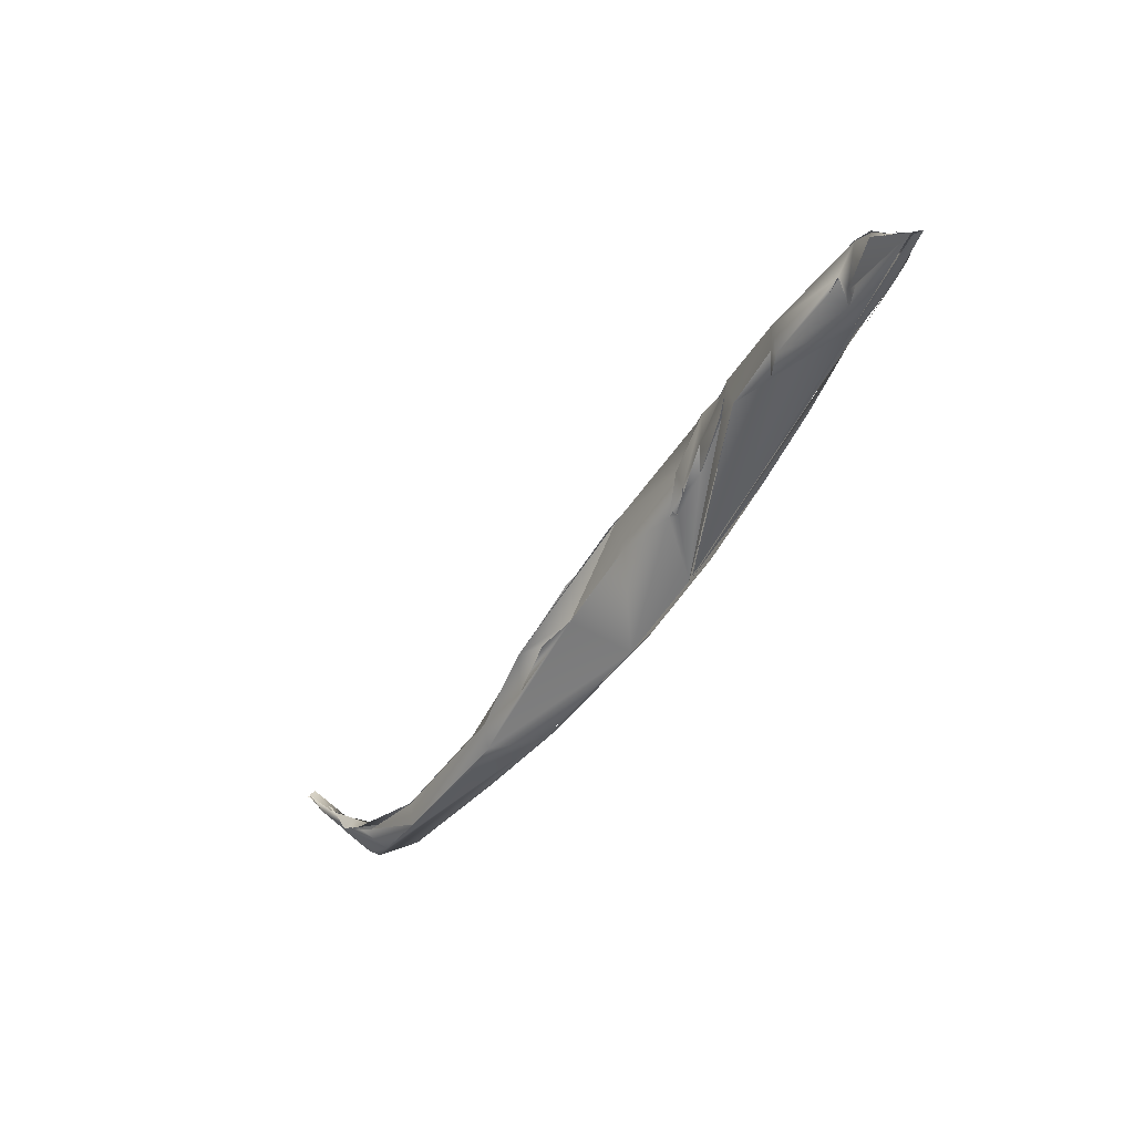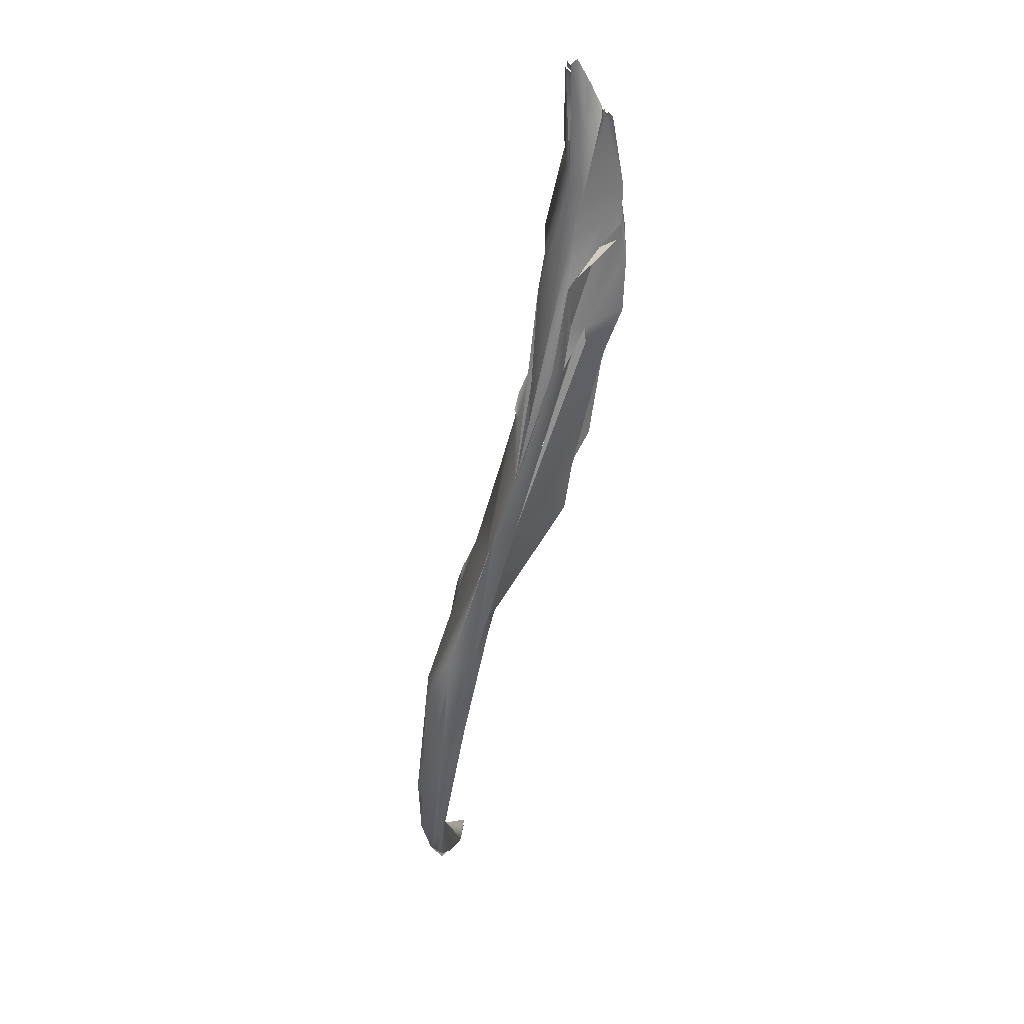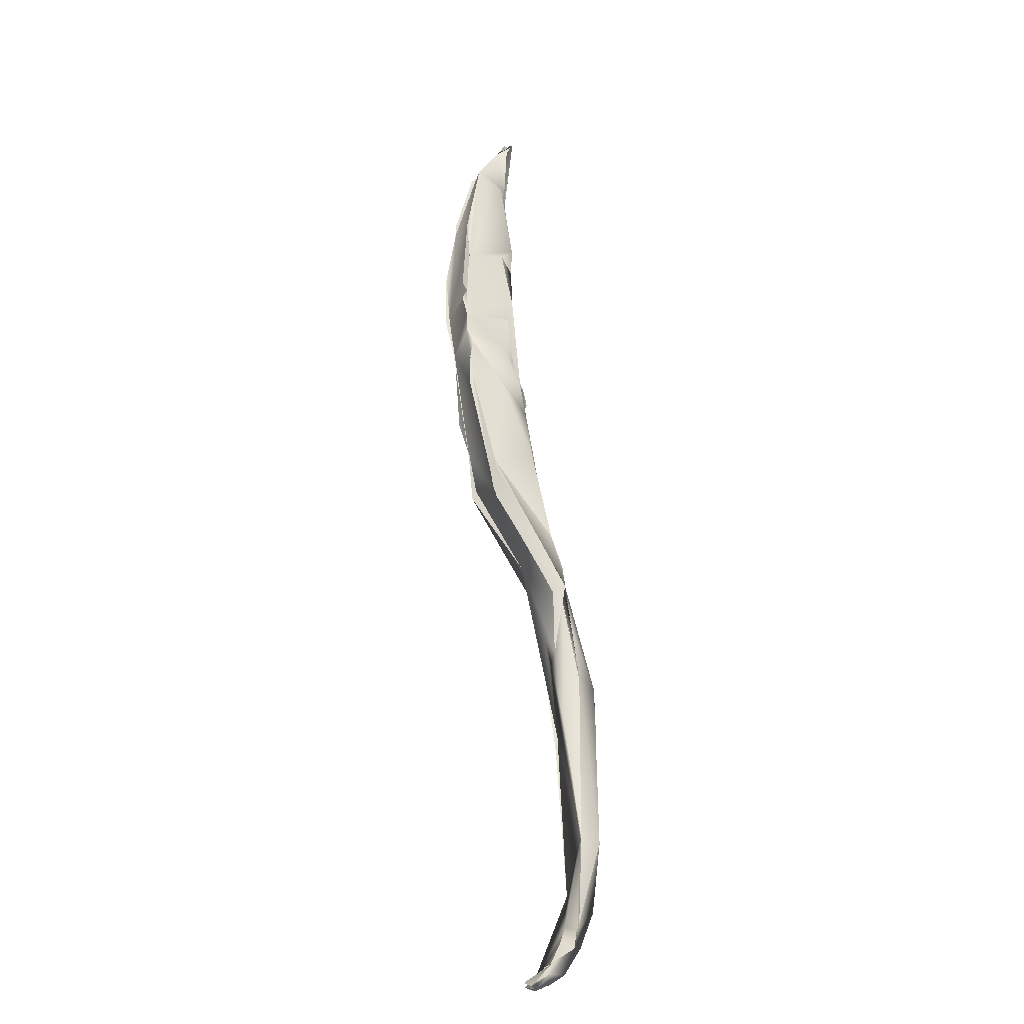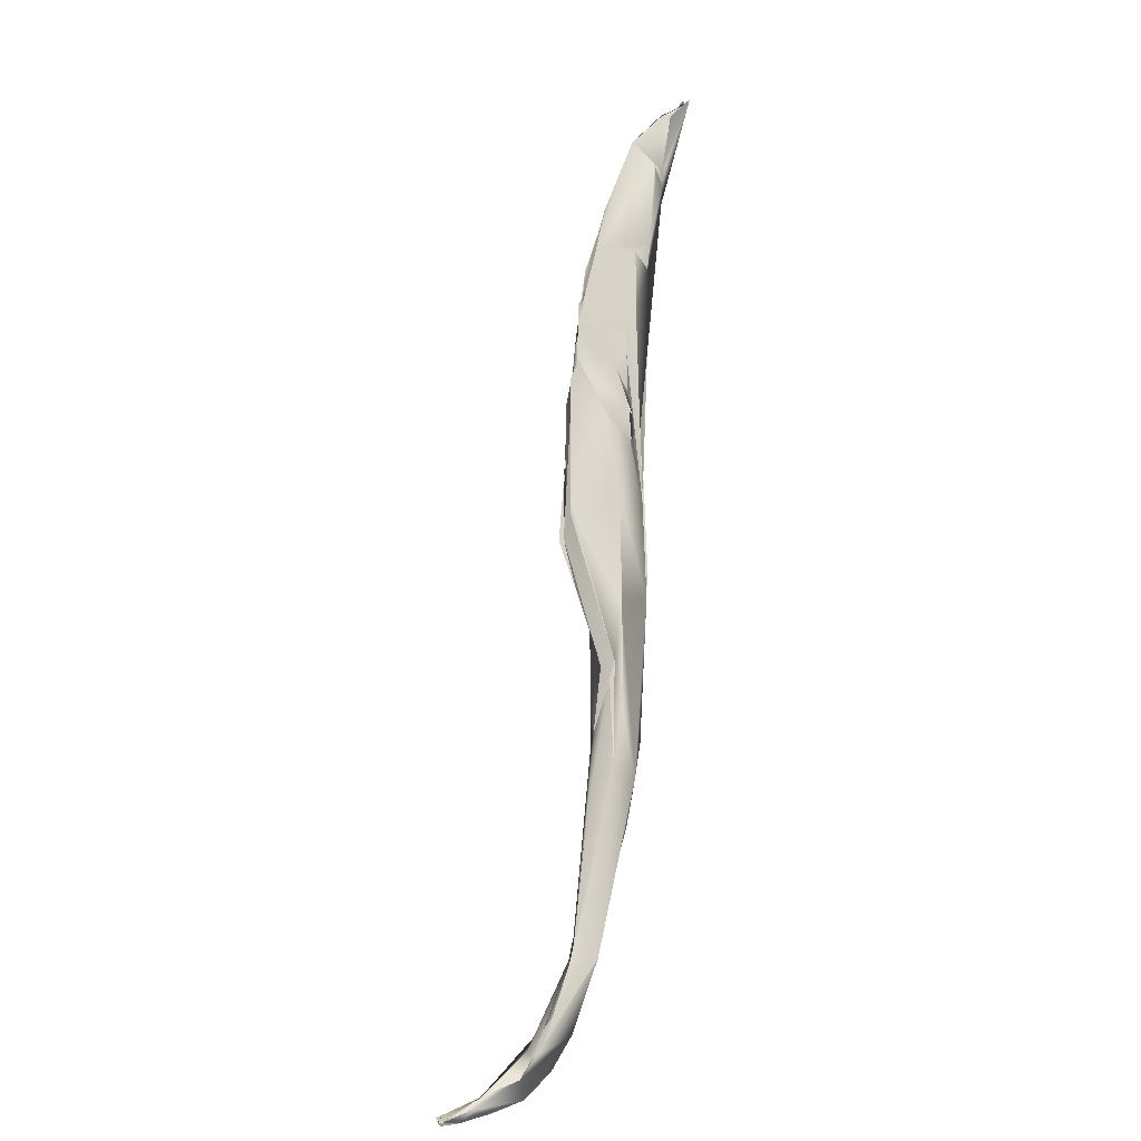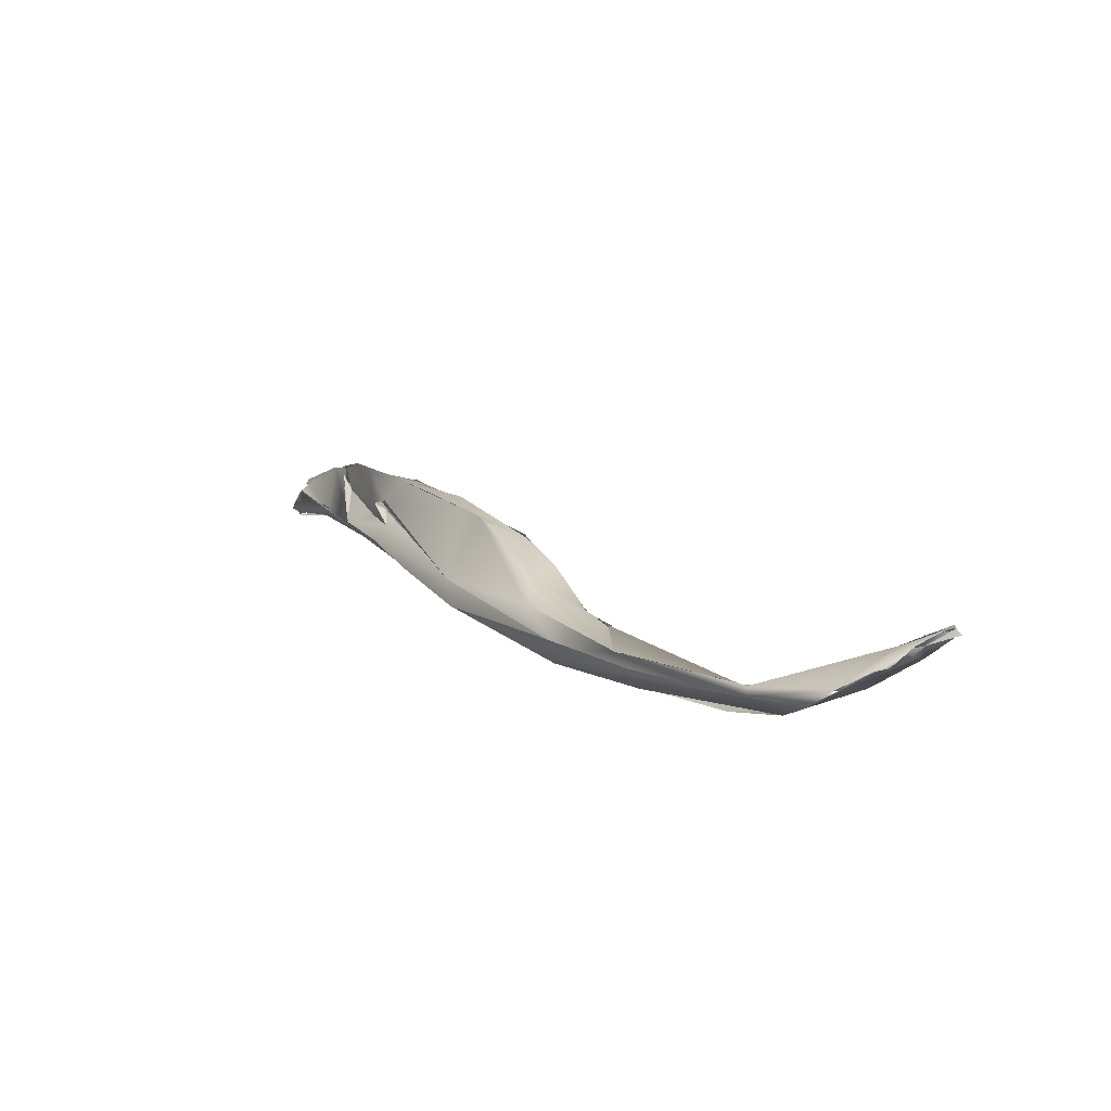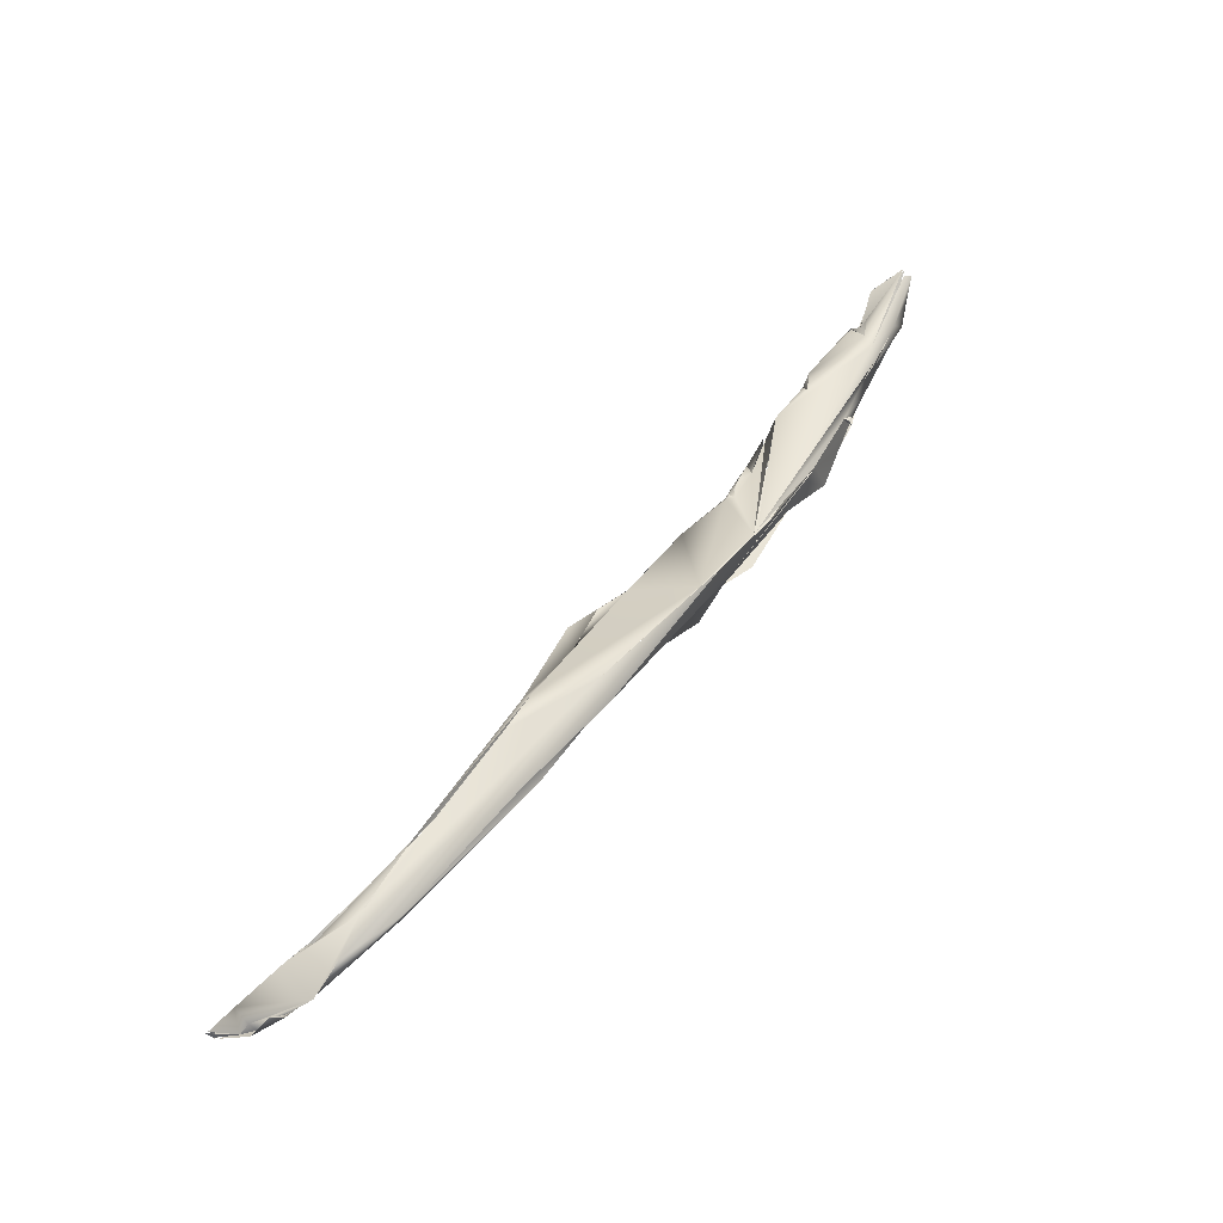
<metadata>
{"format":"obj","ext":"obj","renderer":"f3d","projection":"perspective","resolution":1024,"background":"white","views":[{"elev":37.8,"azim":-114.8,"up":"+Y"},{"elev":7.0,"azim":-61.0,"up":"+Y"},{"elev":0.9,"azim":128.0,"up":"+Y"},{"elev":11.6,"azim":151.8,"up":"+Y"},{"elev":-79.7,"azim":43.9,"up":"+Y"},{"elev":-49.4,"azim":-127.4,"up":"+Y"}]}
</metadata>
<code>
o FJ1384M.obj_grp1.126
v 0.5397 -0.6975 -0.2118
v 0.538 -0.6944 -0.2118
v 0.5405 -0.6991 -0.2121
v 0.5333 -0.6982 -0.2006
v 0.5371 -0.6907 -0.2083
v 0.5372 -0.6914 -0.2094
v 0.5358 -0.6913 -0.209
v 0.5356 -0.6855 -0.207
v 0.5364 -0.69 -0.2083
v 0.5354 -0.6857 -0.207
v 0.5356 -0.6855 -0.2071
v 0.5317 -0.6778 -0.2037
v 0.5337 -0.6805 -0.2039
v 0.5332 -0.6805 -0.2037
v 0.5277 -0.6864 -0.1938
v 0.527 -0.667 -0.201
v 0.5302 -0.6778 -0.2039
v 0.5317 -0.6778 -0.2037
v 0.5265 -0.6675 -0.2007
v 0.5306 -0.6757 -0.2014
v 0.5168 -0.6584 -0.1875
v 0.5107 -0.639 -0.1917
v 0.5238 -0.6732 -0.1893
v 0.5212 -0.6568 -0.1955
v 0.5193 -0.6652 -0.1877
v 0.5212 -0.6568 -0.1955
v 0.5156 -0.656 -0.1863
v 0.5105 -0.6388 -0.1915
v 0.514 -0.6653 -0.2071
v 0.5069 -0.6445 -0.1972
v 0.5075 -0.6487 -0.1989
v 0.5028 -0.6326 -0.1924
v 0.504 -0.6465 -0.1963
v 0.5024 -0.6319 -0.1929
v 0.5018 -0.6382 -0.1857
v 0.5411 -0.7038 -0.2137
v 0.5501 -0.7312 -0.23
v 0.5346 -0.707 -0.2202
v 0.5493 -0.7292 -0.2287
v 0.543 -0.7061 -0.2142
v 0.5283 -0.7072 -0.2215
v 0.5346 -0.707 -0.2202
v 0.5295 -0.6963 -0.2167
v 0.5252 -0.687 -0.2142
v 0.5333 -0.6973 -0.2
v 0.5283 -0.6859 -0.193
v 0.5333 -0.6973 -0.2
v 0.5274 -0.6865 -0.1921
v 0.5253 -0.6947 -0.2013
v 0.5253 -0.6874 -0.2136
v 0.5222 -0.6911 -0.2001
v 0.5215 -0.6815 -0.2131
v 0.5238 -0.6731 -0.1893
v 0.5178 -0.6671 -0.2062
v 0.5195 -0.6909 -0.2027
v 0.5168 -0.6712 -0.1938
v 0.5179 -0.6692 -0.1891
v 0.5167 -0.6712 -0.1938
v 0.5191 -0.6653 -0.1885
v 0.5153 -0.6703 -0.192
v 0.503 -0.6404 -0.185
v 0.5035 -0.6506 -0.1958
v 0.5069 -0.6447 -0.1969
v 0.5045 -0.6403 -0.1838
v 0.5037 -0.6402 -0.1845
v 0.5057 -0.6616 -0.1936
v 0.5023 -0.6393 -0.184
v 0.5024 -0.6384 -0.1849
v 0.5002 -0.6404 -0.1845
v 0.5004 -0.632 -0.1944
v 0.4965 -0.6321 -0.1884
v 0.5027 -0.6381 -0.1857
v 0.496 -0.6329 -0.1856
v 0.496 -0.6329 -0.1856
v 0.5004 -0.632 -0.1944
v 0.4917 -0.6276 -0.19
v 0.4949 -0.6293 -0.1918
v 0.4949 -0.6293 -0.1918
v 0.492 -0.6279 -0.1869
v 0.6174 -0.8552 -0.2931
v 0.6183 -0.8566 -0.2928
v 0.6185 -0.8553 -0.2924
v 0.6183 -0.8561 -0.2929
v 0.6179 -0.8559 -0.2943
v 0.618 -0.8558 -0.2944
v 0.6179 -0.8563 -0.2928
v 0.6181 -0.8565 -0.2929
v 0.6182 -0.8563 -0.2949
v 0.6179 -0.8559 -0.2945
v 0.6122 -0.8567 -0.2891
v 0.6177 -0.8566 -0.292
v 0.6118 -0.8566 -0.2895
v 0.6098 -0.8597 -0.2889
v 0.6068 -0.8532 -0.2917
v 0.5539 -0.7488 -0.2402
v 0.5524 -0.7393 -0.2315
v 0.5524 -0.7374 -0.2307
v 0.5369 -0.7277 -0.2324
v 0.546 -0.7384 -0.2191
v 0.5439 -0.7278 -0.2149
v 0.5307 -0.7444 -0.2243
v 0.5444 -0.7291 -0.2152
v 0.5399 -0.719 -0.2077
v 0.5294 -0.7157 -0.2244
v 0.5275 -0.7083 -0.2219
v 0.5266 -0.703 -0.2179
v 0.5295 -0.6963 -0.2167
v 0.5235 -0.6886 -0.201
v 0.5307 -0.7444 -0.2243
v 0.5253 -0.6947 -0.2013
v 0.5266 -0.703 -0.2179
v 0.5111 -0.6813 -0.1991
v 0.5149 -0.672 -0.2075
v 0.5178 -0.6671 -0.2063
v 0.5215 -0.6815 -0.2131
v 0.5167 -0.6712 -0.1938
v 0.5123 -0.6789 -0.1974
v 0.5149 -0.672 -0.2075
v 0.5031 -0.6556 -0.1945
v 0.5056 -0.6587 -0.192
v 0.5035 -0.6506 -0.1958
v 0.5021 -0.6442 -0.1957
v 0.5049 -0.6591 -0.1919
v 0.4989 -0.6449 -0.1889
v 0.4919 -0.6278 -0.1869
v 0.4927 -0.6289 -0.189
v 0.4955 -0.629 -0.1915
v 0.4965 -0.6321 -0.1884
v 0.4919 -0.6282 -0.1896
v 0.4965 -0.6321 -0.1884
v 0.4932 -0.6283 -0.1888
v 0.4949 -0.6293 -0.1918
v 0.4938 -0.628 -0.1903
v 0.492 -0.6279 -0.1869
v 0.493 -0.6288 -0.1888
v 0.493 -0.6287 -0.1888
v 0.4927 -0.6274 -0.1889
v 0.4927 -0.6289 -0.189
v 0.4927 -0.6274 -0.1892
v 0.4933 -0.6287 -0.1886
v 0.6113 -0.859 -0.2905
v 0.6113 -0.859 -0.2905
v 0.6093 -0.8548 -0.2936
v 0.6113 -0.859 -0.2905
v 0.6071 -0.858 -0.2869
v 0.6078 -0.8539 -0.2906
v 0.6164 -0.8555 -0.2941
v 0.5538 -0.766 -0.2527
v 0.551 -0.7643 -0.2548
v 0.5536 -0.766 -0.2527
v 0.5488 -0.76 -0.2378
v 0.5449 -0.7711 -0.2398
v 0.5477 -0.7405 -0.219
v 0.5285 -0.7141 -0.222
v 0.5276 -0.713 -0.2234
v 0.5307 -0.7444 -0.2243
v 0.5237 -0.6941 -0.2033
v 0.5219 -0.7022 -0.206
v 0.5221 -0.6912 -0.2
v 0.522 -0.702 -0.2068
v 0.5237 -0.6942 -0.2033
v 0.5191 -0.6911 -0.2024
v 0.5257 -0.7325 -0.2194
v 0.5234 -0.7307 -0.2205
v 0.6079 -0.8586 -0.2907
v 0.6113 -0.859 -0.2905
v 0.6081 -0.8589 -0.2885
v 0.6028 -0.8593 -0.2889
v 0.609 -0.8552 -0.2916
v 0.5962 -0.8514 -0.2911
v 0.5576 -0.7818 -0.2562
v 0.5462 -0.7593 -0.2502
v 0.543 -0.751 -0.244
v 0.543 -0.751 -0.244
v 0.5296 -0.7548 -0.2336
v 0.5239 -0.7321 -0.2212
v 0.5289 -0.7139 -0.2237
v 0.5281 -0.7149 -0.2226
v 0.5291 -0.7136 -0.2219
v 0.5281 -0.713 -0.2223
v 0.5253 -0.6874 -0.2136
v 0.5239 -0.7321 -0.2212
v 0.5167 -0.7027 -0.2066
v 0.5212 -0.7247 -0.2168
v 0.5923 -0.8598 -0.2851
v 0.6001 -0.8602 -0.2869
v 0.6001 -0.8596 -0.2869
v 0.5975 -0.8498 -0.2879
v 0.5776 -0.8435 -0.2751
v 0.5962 -0.8514 -0.2911
v 0.5975 -0.8498 -0.2879
v 0.5916 -0.8481 -0.2886
v 0.5917 -0.8479 -0.2886
v 0.5906 -0.8481 -0.2839
v 0.5633 -0.799 -0.2634
v 0.5578 -0.7858 -0.2549
v 0.5524 -0.769 -0.2548
v 0.5578 -0.782 -0.2563
v 0.5574 -0.7852 -0.2552
v 0.556 -0.7793 -0.2517
v 0.5569 -0.8057 -0.2566
v 0.5492 -0.7756 -0.2555
v 0.5167 -0.7027 -0.2066
v 0.5916 -0.8586 -0.2847
v 0.5789 -0.8465 -0.2843
v 0.5901 -0.848 -0.2878
v 0.5916 -0.8478 -0.2888
v 0.5883 -0.8475 -0.2868
v 0.5754 -0.8286 -0.2779
v 0.5752 -0.8287 -0.278
v 0.5557 -0.7892 -0.2631
v 0.5557 -0.7892 -0.2631
v 0.5504 -0.7926 -0.2642
v 0.5492 -0.7756 -0.2555
v 0.543 -0.7511 -0.244
v 0.527 -0.7481 -0.2295
v 0.5848 -0.8546 -0.2846
v 0.5756 -0.8446 -0.2762
v 0.5752 -0.8287 -0.278
v 0.5691 -0.8305 -0.2795
v 0.5691 -0.8305 -0.2795
v 0.5576 -0.8089 -0.2564
v 0.5548 -0.8028 -0.268
v 0.5455 -0.7898 -0.2511
v 0.5422 -0.7873 -0.2525
v 0.5451 -0.7882 -0.2469
v 0.5576 -0.813 -0.2607
v 0.5451 -0.7882 -0.2469
f 1 5 4
f 1 2 5
f 5 2 9
f 5 8 4
f 11 12 13
f 8 14 15
f 16 12 11
f 14 17 15
f 18 19 20
f 21 15 22
f 21 23 15
f 20 19 24
f 15 17 22
f 23 21 25
f 28 26 16
f 29 30 16
f 31 30 29
f 30 28 16
f 32 28 33
f 22 34 35
f 38 3 39
f 38 2 3
f 41 2 42
f 4 40 1
f 43 9 2
f 10 9 43
f 15 4 8
f 44 10 43
f 47 48 49
f 51 49 48
f 52 11 50
f 11 52 16
f 51 48 53
f 53 59 51
f 52 54 16
f 55 51 56
f 56 51 59
f 60 59 27
f 30 33 28
f 21 22 65
f 27 64 61
f 22 35 65
f 61 64 67
f 66 61 69
f 69 61 68
f 33 70 32
f 71 35 34
f 72 73 69
f 35 71 74
f 69 73 124
f 75 33 76
f 32 70 77
f 34 78 71
f 74 71 79
f 80 90 81
f 91 92 93
f 82 85 94
f 36 97 37
f 40 4 96
f 96 100 99
f 38 39 98
f 4 103 100
f 4 100 96
f 104 41 42
f 102 47 49
f 41 43 2
f 102 49 101
f 105 106 107
f 108 109 110
f 113 114 115
f 112 55 116
f 117 58 57
f 29 54 118
f 29 113 119
f 112 60 27
f 29 16 54
f 112 27 66
f 62 31 29
f 62 29 119
f 27 61 66
f 63 31 62
f 33 30 121
f 33 121 122
f 123 69 124
f 120 124 119
f 76 122 62
f 33 122 76
f 76 62 119
f 119 124 126
f 124 125 126
f 124 73 125
f 128 127 129
f 71 140 79
f 88 87 142
f 144 143 89
f 143 146 147
f 148 149 97
f 151 95 96
f 152 151 153
f 149 37 97
f 151 96 99
f 102 101 153
f 104 38 98
f 154 41 104
f 41 105 43
f 156 157 158
f 111 44 43
f 159 160 161
f 158 51 55
f 115 119 113
f 163 119 115
f 162 55 112
f 112 158 162
f 164 112 66
f 119 163 120
f 165 166 167
f 165 143 144
f 92 145 93
f 167 168 165
f 143 170 146
f 94 145 82
f 200 171 151
f 150 151 171
f 151 150 95
f 172 173 149
f 149 173 39
f 174 98 39
f 101 152 153
f 104 98 175
f 176 104 175
f 177 104 178
f 178 104 176
f 178 176 106
f 155 178 105
f 178 106 105
f 176 181 106
f 182 52 50
f 183 156 158
f 183 184 156
f 158 112 183
f 185 165 168
f 168 93 186
f 187 185 168
f 145 186 93
f 185 143 165
f 94 188 145
f 185 170 143
f 191 169 190
f 190 192 191
f 145 188 194
f 195 197 171
f 148 198 149
f 195 171 196
f 199 200 201
f 196 171 200
f 201 200 151
f 202 172 149
f 214 215 172
f 213 175 215
f 98 215 175
f 164 203 112
f 145 204 186
f 205 170 185
f 145 194 189
f 204 145 189
f 194 191 192
f 206 193 170
f 205 206 170
f 209 194 192
f 195 210 211
f 195 196 209
f 195 211 197
f 201 196 199
f 202 149 212
f 202 212 213
f 201 151 152
f 202 215 214
f 216 156 184
f 185 217 205
f 189 218 204
f 218 217 204
f 205 220 206
f 209 189 194
f 221 219 208
f 201 189 209
f 218 189 222
f 221 212 219
f 221 213 212
f 196 201 209
f 224 218 222
f 152 224 222
f 202 213 215
f 213 225 175
f 152 101 224
f 226 156 216
f 218 225 217
f 217 225 205
f 205 225 223
f 225 218 227
f 213 223 225
f 228 225 227
f 228 216 225
l 83 84
l 207 208
l 134 135
l 86 141
l 136 137
l 138 139
l 130 131
l 45 46
l 6 7
l 132 133
l 179 180

</code>
